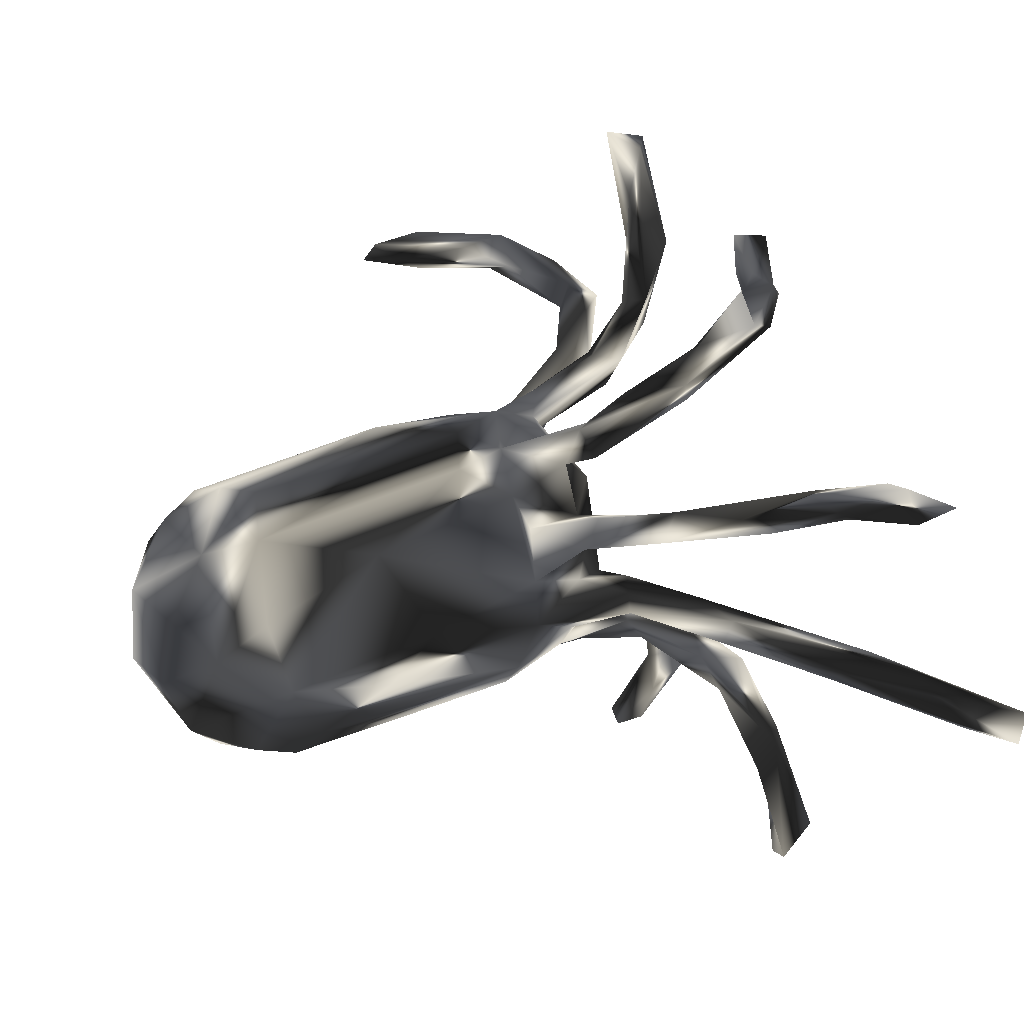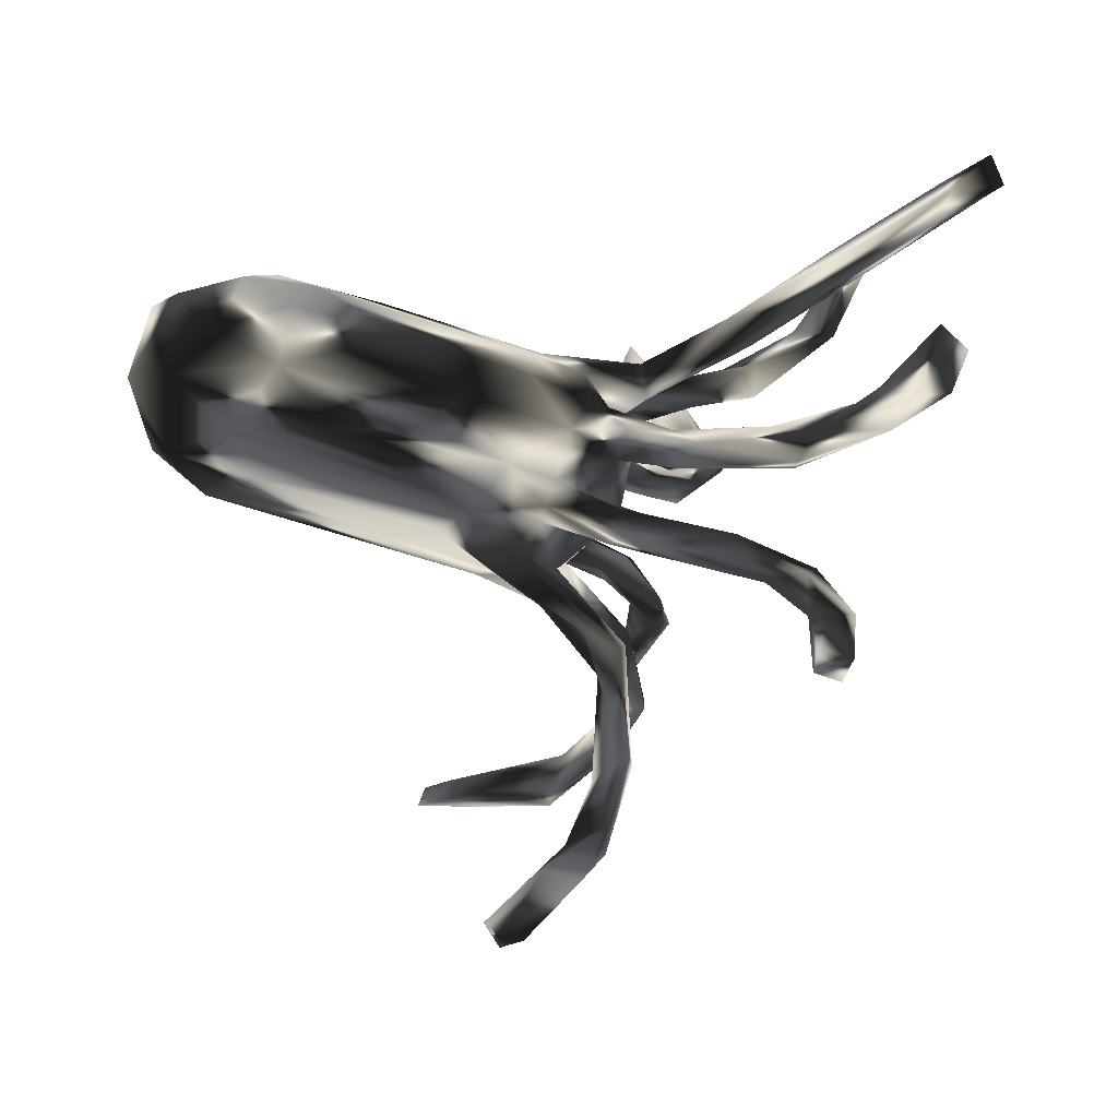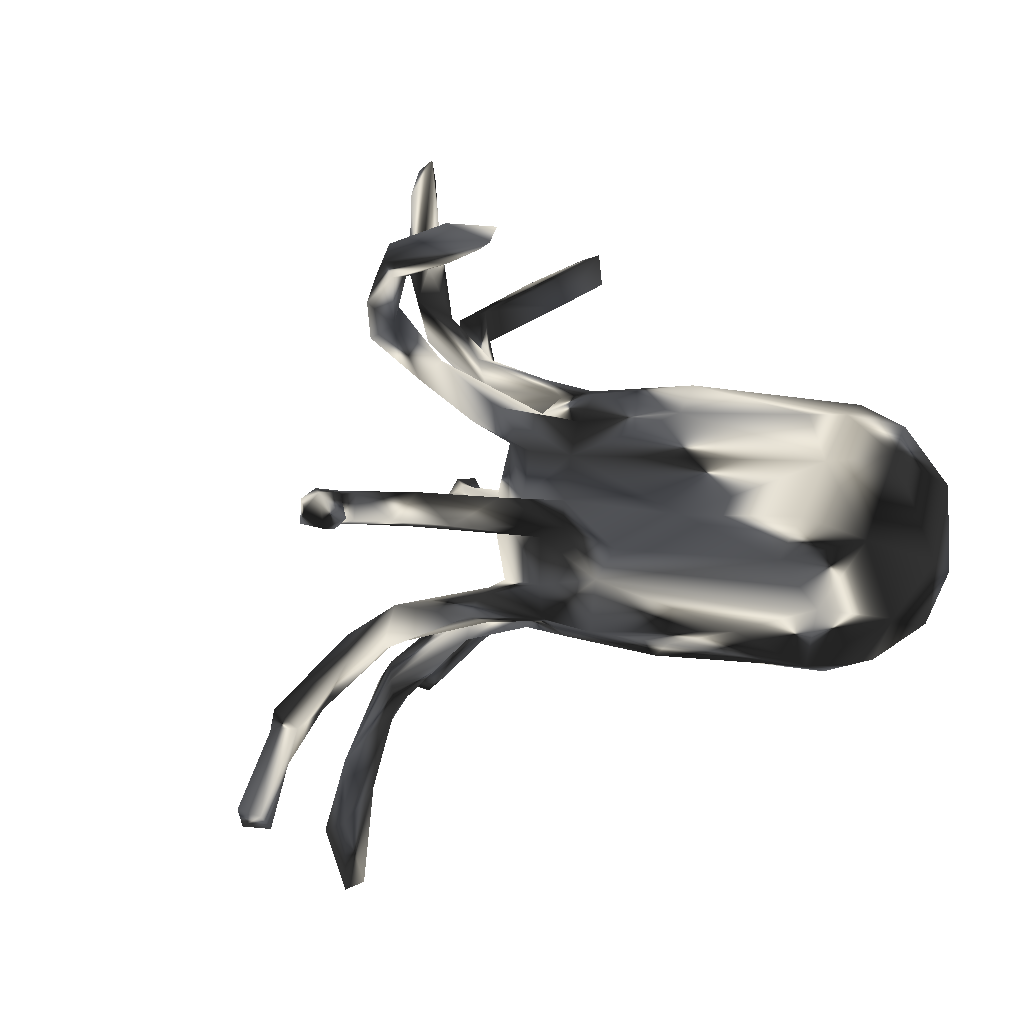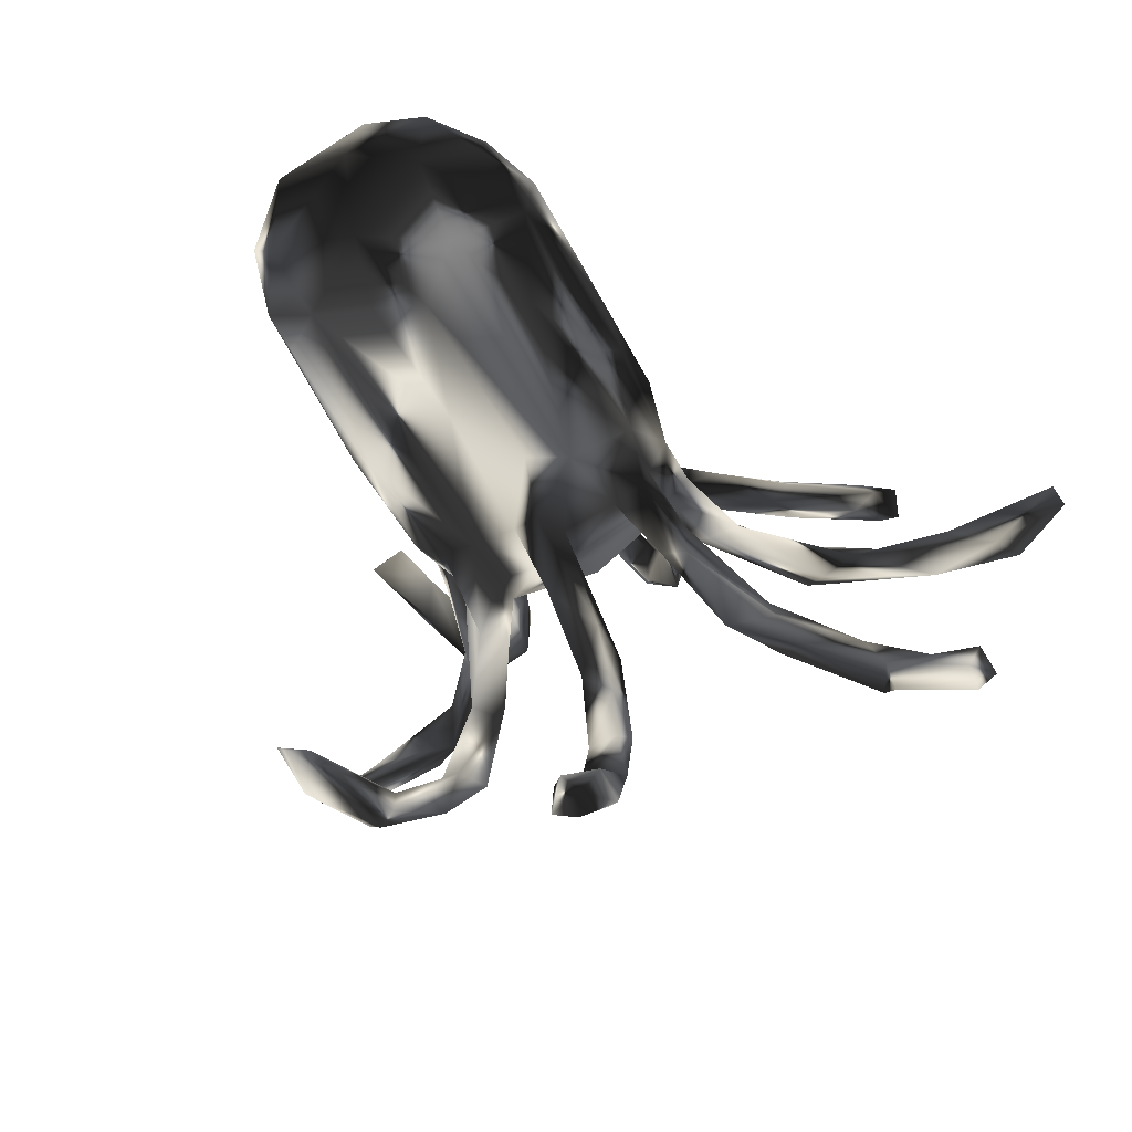
<metadata>
{"format":"obj","ext":"obj","renderer":"f3d","projection":"perspective","resolution":1024,"background":"white","views":[{"elev":18.1,"azim":-15.2,"up":"+Y"},{"elev":-17.6,"azim":-7.6,"up":"+Z"},{"elev":-7.8,"azim":-144.2,"up":"+Y"},{"elev":-48.1,"azim":-52.6,"up":"+Z"}]}
</metadata>
<code>
v 0.717 -0.2234 0.451
v 0.7275 -0.2207 0.4868
v 0.7321 -0.2553 0.4527
v 0.7088 -0.2682 0.5008
v 0.6202 -0.2257 0.3894
v 0.5908 -0.1969 0.4408
v 0.5934 0.1366 0.4623
v 0.6421 -0.2585 0.4362
v 0.5339 0.1083 0.4483
v 0.6238 -0.2409 0.4531
v 0.5266 0.1601 0.4179
v 0.5213 0.1497 0.3508
v 0.4857 -0.4181 -0.01102
v 0.5357 -0.5685 -0.04235
v 0.552 -0.6124 0.008505
v 0.4773 -0.4396 -0.05677
v 0.4846 -0.5562 -0.04617
v 0.4453 -0.1941 0.3225
v 0.3728 -0.3953 -0.386
v 0.417 -0.4181 -0.3438
v 0.4207 -0.2861 -0.02409
v 0.5252 0.1098 0.3214
v 0.4957 -0.6658 0.02561
v 0.366 -0.4709 -0.3607
v 0.4955 -0.68 -0.03042
v 0.3755 -0.5675 -0.4552
v 0.4479 -0.4889 -0.007381
v 0.4814 -0.4454 0.001543
v 0.3986 -0.3602 -0.3507
v 0.3885 0.4344 0.18
v 0.5693 -0.1707 0.3956
v 0.3762 0.3795 0.1799
v 0.2525 0.5988 -0.1502
v 0.3186 -0.5514 -0.4732
v 0.2512 0.6484 -0.1296
v 0.3634 -0.5388 -0.4825
v 0.3496 -0.3955 -0.3432
v 0.4337 0.1157 0.2559
v 0.3654 -0.2583 -0.05981
v 0.2905 0.4673 -0.1073
v 0.3867 -0.2994 -0.2364
v 0.2512 0.4023 -0.1291
v 0.4712 0.08127 0.316
v 0.2818 0.3241 0.07407
v 0.3702 0.03911 0.2334
v 0.3585 -0.357 -0.2636
v 0.3722 0.06789 0.1838
v 0.4175 0.1155 0.2879
v 0.4513 0.09536 0.3197
v 0.4577 -0.1741 0.3551
v 0.3223 -0.5722 -0.4421
v 0.3192 0.4858 0.3349
v 0.5155 -0.1521 0.3249
v 0.3651 -0.2923 -0.06008
v 0.3243 0.4441 0.1792
v 0.3362 0.3921 0.2107
v 0.3116 -0.2748 -0.2552
v 0.2269 0.4594 -0.1296
v 0.4125 -0.1713 0.2618
v 0.3142 -0.1986 -0.009613
v 0.2223 0.3357 -0.2907
v 0.1964 0.653 -0.1605
v 0.3283 -0.2224 -0.2332
v 0.276 0.4969 0.2797
v 0.24 0.3784 -0.06228
v 0.2618 -0.07831 0.1945
v 0.2729 0.3386 0.1197
v 0.1884 0.3195 -0.2445
v 0.3803 -0.3429 -0.02806
v 0.3229 0.3002 0.1037
v 0.1691 0.3424 -0.3808
v 0.2427 -0.1711 -0.2035
v 0.2496 0.3275 -0.1006
v 0.2221 0.551 -0.1071
v 0.2758 -0.2362 -0.1651
v 0.3064 0.5198 0.3001
v 0.2534 -0.1832 -0.149
v 0.3304 -0.1165 0.2025
v 0.205 0.3704 -0.08716
v 0.164 0.3859 -0.3663
v 0.2366 0.6325 -0.0971
v 0.3108 0.02639 0.1838
v 0.1455 0.2862 -0.08622
v 0.2151 0.2955 -0.3131
v 0.1606 0.3116 -0.3153
v 0.1711 0.3581 -0.2993
v 0.2654 0.06292 0.1588
v 0.3182 0.06669 0.2306
v 0.2607 0.4807 0.354
v 0.1441 -0.00576 -0.4884
v 0.3308 -0.2608 0.007899
v 0.08114 0.425 -0.4296
v 0.1307 -0.06193 -0.4816
v 0.2658 0.5886 0.4316
v 0.18 0.2323 -0.1962
v 0.1589 0.2244 -0.2418
v 0.287 -0.146 0.2368
v 0.134 -0.01218 -0.2885
v 0.2176 0.591 0.4224
v 0.08277 0.3776 -0.38
v 0.2357 0.5391 0.4594
v 0.2599 0.2434 0.1043
v 0.06138 0.3833 -0.4682
v 0.1863 -0.1712 0.02761
v 0.1961 0.2029 0.07593
v 0.1371 0.2321 -0.1744
v 0.1679 0.2348 -0.05492
v 0.2145 0.2433 0.05708
v 0.1409 0.2891 -0.04975
v 0.2678 -0.2515 -0.21
v 0.05768 -0.02731 -0.6463
v 0.07689 -0.0178 -0.5196
v 0.063 0.3615 -0.4432
v 0.1939 -0.1839 -0.0418
v 0.08873 -0.06196 -0.5092
v 0.08546 0.1502 -0.1812
v 0.04892 -0.09107 -0.6927
v 0.1582 0.2555 0.07981
v 0.1924 0.2797 -0.04652
v 0.09084 0.005487 -0.3361
v 0.2981 -0.1018 0.2551
v 0.007053 0.4092 -0.4138
v 0.09486 -0.04121 -0.6394
v 0.09567 -0.05035 -0.397
v 0.08854 -0.08007 -0.6042
v 0.2496 0.2749 0.1262
v 0.1267 0.2593 -0.221
v 0.2179 0.0741 0.1843
v 0.1212 -0.04913 -0.3066
v 0.2143 -0.1262 0.1566
v -0.0621 0.3668 -0.4507
v 0.1472 -0.1048 0.1649
v 0.1995 -0.1506 -0.02019
v 0.1301 0.2309 -0.07847
v -0.03928 -0.0853 -0.786
v 0.1953 0.0209 0.183
v 0.159 -0.08681 0.1101
v 0.2254 -0.221 -0.01142
v 0.09247 0.1631 0.1331
v 0.1414 -0.06736 0.1672
v 0.1044 -0.1968 -0.1679
v -0.01038 -0.1027 -0.678
v 0.113 0.09438 0.01681
v 0.1266 -0.001084 -0.06433
v 0.1353 -0.08094 0.0108
v 0.1005 0.1754 -0.1345
v 0.05912 -0.05018 -0.2789
v 0.09367 0.2065 0.07237
v 0.05469 0.1178 -0.1115
v 0.07612 0.124 -0.06551
v 0.1313 -0.1864 -0.1201
v 0.09586 -0.1696 -0.02737
v -0.07727 -0.1189 -0.7849
v 0.03156 -0.0387 -0.6251
v 0.1193 -0.1381 0.03013
v 0.1799 0.01431 0.1463
v 0.06944 0.2096 0.1172
v -0.07395 -0.06307 -0.794
v 0.07742 0.158 0.07484
v 0.03638 0.1739 -0.02293
v -0.05531 -0.05277 -0.7192
v 0.1779 0.05366 0.1245
v -0.1031 -0.1024 -0.7624
v 0.1082 -0.2017 0.01449
v 0.1485 -0.04728 0.1376
v 0.08773 -0.1246 -0.08186
v 0.1162 -0.0523 0.08617
v 0.08441 0.01257 0.1184
v -0.06758 0.4322 -0.4641
v -0.009457 0.004517 -0.1621
v 0.09024 -0.1417 -0.1243
v 0.05689 -0.1865 0.06332
v 0.01915 -0.02882 -0.1676
v 0.06565 0.06185 0.1204
v 0.0833 -0.1605 -0.1653
v 0.05134 -0.133 0.1325
v 0.03118 0.1682 0.05849
v 0.03595 0.2448 -0.026
v -0.003855 0.00103 -0.2233
v 0.03987 0.1577 0.1384
v 0.01869 0.2068 0.009784
v 0.09031 0.06625 0.1614
v 0.094 -0.2031 -0.1216
v -0.01712 0.2026 -0.05093
v -0.02074 -0.1443 -0.128
v -0.005888 -0.2042 -0.07743
v -0.1026 -0.05365 -0.1728
v -0.04611 -0.06501 -0.1595
v -0.01344 0.09224 -0.143
v -0.1041 0.07555 -0.1501
v 0.03801 0.1726 -0.1758
v -0.1667 0.3827 -0.475
v -0.09743 -0.004485 -0.1609
v -0.02335 -0.02854 0.178
v 0.06442 -0.04617 0.1376
v -0.1048 0.1386 -0.1267
v -0.01595 0.1641 -0.1107
v -0.1526 0.4194 -0.4357
v 0.01604 -0.2235 0.002691
v -0.06393 0.1855 0.1111
v -0.04562 0.2188 0.005126
v 0.05907 0.02415 0.1893
v -0.05591 0.1158 0.1552
v -0.04136 -0.1942 0.1362
v -0.1114 0.3885 -0.4279
v -0.1332 -0.1416 -0.117
v -0.04801 -0.2397 0.08335
v -0.02327 -0.204 -0.1213
v -0.01692 -0.1067 0.1745
v -0.1277 0.2065 0.07152
v -0.02909 0.06158 0.1681
v -0.1573 -0.2651 0.03505
v -0.08348 -0.2263 -0.06111
v -0.1034 0.1955 -0.07308
v -0.2159 -0.2507 -0.01446
v -0.2011 -0.08661 0.2201
v -0.3562 -0.237 -0.02483
v -0.2787 -0.1668 0.2224
v -0.2837 0.1432 -0.07562
v -0.2969 0.05779 0.2206
v -0.1401 0.1613 0.1312
v -0.4887 0.09922 0.2218
v -0.2489 -0.2702 0.1242
v -0.2557 0.208 0.01268
v -0.184 -0.09332 -0.1308
v -0.3089 -0.04166 -0.1145
v -0.5007 0.1269 -0.01081
v -0.5179 -0.2086 -0.02261
v -0.4805 0.1568 0.1515
v -0.4509 -0.1413 0.2742
v -0.4279 -0.2975 0.1575
v -0.3938 -0.2413 0.2151
v -0.4709 -0.1264 -0.06958
v -0.5021 -0.2591 0.2183
v -0.5508 0.03711 -0.04561
v -0.5158 -0.05542 -0.06755
v -0.5788 0.08022 0.2112
v -0.4478 -0.296 0.05796
v -0.4879 -0.02548 0.2725
v -0.5597 0.1246 0.01572
v -0.5324 0.1592 0.1201
v -0.5474 -0.2848 0.1162
v -0.6159 -0.2227 0.06061
v -0.6134 -0.09802 -0.02176
v -0.6059 -0.2207 0.1994
v -0.6405 0.04922 0.03301
v -0.5685 -0.08188 0.2679
v -0.6215 0.11 0.1082
v -0.632 -0.02401 0.2252
v -0.6479 -0.1306 0.2117
v -0.6804 -0.1294 0.08937
v -0.6822 0.007608 0.1436
f 185 166 171
f 156 202 168
f 181 178 201
f 209 140 195
f 195 194 209
f 171 175 185
f 185 175 208
f 188 185 206
f 168 202 194
f 168 194 195
f 173 185 188
f 147 188 187
f 179 147 187
f 193 179 187
f 174 211 182
f 182 211 202
f 174 180 203
f 211 174 203
f 189 170 190
f 179 193 170
f 190 170 193
f 148 177 200
f 177 201 200
f 157 200 180
f 203 180 200
f 177 181 201
f 116 189 191
f 191 189 190
f 191 190 196
f 197 191 196
f 200 201 210
f 178 184 201
f 184 197 214
f 201 184 214
f 197 196 214
f 131 205 192
f 198 169 192
f 204 176 209
f 53 5 59
f 53 1 5
f 31 1 53
f 20 29 41
f 59 8 18
f 5 8 59
f 13 16 21
f 209 216 218
f 16 14 17
f 15 13 28
f 13 14 16
f 15 14 13
f 14 25 17
f 15 28 23
f 25 15 23
f 14 15 25
f 3 5 1
f 3 8 5
f 2 31 6
f 8 4 10
f 4 6 10
f 31 2 1
f 4 2 6
f 3 4 8
f 3 2 4
f 3 1 2
f 69 91 138
f 54 69 138
f 60 21 39
f 59 18 97
f 35 62 81
f 35 33 62
f 40 35 81
f 33 35 40
f 42 58 62
f 33 42 62
f 40 42 33
f 81 74 65
f 40 81 65
f 30 55 76
f 76 55 64
f 52 30 76
f 42 40 73
f 56 55 67
f 55 44 67
f 55 56 89
f 30 44 55
f 56 52 89
f 32 52 56
f 32 30 52
f 102 70 32
f 30 70 44
f 30 32 70
f 126 32 56
f 18 50 97
f 12 38 48
f 44 70 108
f 67 44 118
f 12 7 22
f 22 7 9
f 44 108 118
f 11 7 12
f 9 11 49
f 9 49 43
f 43 22 9
f 49 11 48
f 12 22 38
f 9 7 11
f 11 12 48
f 17 25 23
f 28 27 23
f 23 27 17
f 26 36 20
f 26 24 51
f 26 51 34
f 37 34 51
f 36 26 34
f 36 34 19
f 69 17 27
f 69 27 28
f 16 17 69
f 54 16 69
f 20 36 19
f 29 20 19
f 37 19 34
f 24 37 51
f 126 56 67
f 70 105 108
f 70 102 105
f 123 93 125
f 123 90 93
f 93 90 129
f 90 98 129
f 87 82 156
f 38 87 128
f 38 47 87
f 87 47 82
f 136 88 128
f 38 128 88
f 45 88 136
f 45 49 88
f 57 110 72
f 63 57 72
f 77 63 72
f 39 54 114
f 104 60 133
f 60 39 133
f 78 59 130
f 50 31 121
f 91 60 104
f 50 121 97
f 102 32 126
f 48 38 88
f 45 43 49
f 47 45 82
f 47 22 45
f 49 48 88
f 22 43 45
f 38 22 47
f 53 78 66
f 53 66 121
f 53 59 78
f 31 53 121
f 110 46 75
f 57 46 110
f 63 29 57
f 29 37 57
f 41 29 63
f 41 77 75
f 41 63 77
f 46 41 75
f 21 60 91
f 6 31 50
f 18 10 50
f 10 6 50
f 37 46 57
f 24 46 37
f 29 19 37
f 24 20 46
f 46 20 41
f 39 16 54
f 28 91 69
f 28 21 91
f 21 16 39
f 13 21 28
f 8 10 18
f 129 98 173
f 144 143 145
f 136 128 202
f 233 244 236
f 237 229 241
f 238 231 242
f 228 238 243
f 238 242 243
f 230 247 245
f 234 230 245
f 228 243 244
f 230 239 247
f 239 222 247
f 222 237 247
f 236 244 235
f 237 241 248
f 248 240 246
f 240 235 246
f 246 235 244
f 240 248 241
f 242 234 245
f 245 247 250
f 251 245 250
f 243 242 245
f 243 245 251
f 247 249 250
f 250 252 251
f 251 244 243
f 247 237 249
f 237 252 249
f 249 252 250
f 246 244 251
f 252 246 251
f 237 248 252
f 248 246 252
f 87 156 162
f 82 136 156
f 72 175 171
f 66 137 165
f 121 66 140
f 78 130 137
f 66 78 137
f 75 151 183
f 175 72 141
f 141 75 183
f 77 171 151
f 77 72 171
f 110 75 141
f 75 77 151
f 110 141 72
f 133 39 114
f 97 121 132
f 130 97 132
f 62 74 81
f 62 58 74
f 101 94 99
f 99 64 89
f 82 45 136
f 54 138 114
f 59 97 130
f 138 91 104
f 132 209 176
f 208 183 186
f 175 141 208
f 172 204 207
f 199 172 207
f 199 164 172
f 172 176 204
f 92 169 198
f 169 103 192
f 205 122 198
f 103 131 192
f 103 113 131
f 83 134 184
f 178 83 184
f 109 178 181
f 116 149 189
f 127 191 197
f 197 150 149
f 160 197 184
f 146 197 149
f 116 146 149
f 143 181 177
f 143 160 181
f 160 150 197
f 150 160 143
f 134 160 184
f 177 180 174
f 148 159 177
f 159 180 177
f 157 148 200
f 139 180 159
f 118 148 157
f 105 139 159
f 139 157 180
f 174 143 177
f 153 163 158
f 166 186 183
f 186 152 199
f 106 127 197
f 197 146 106
f 139 126 157
f 231 234 242
f 224 227 240
f 130 132 137
f 114 138 152
f 133 114 152
f 107 119 160
f 95 106 146
f 160 119 181
f 109 83 178
f 119 109 181
f 68 127 106
f 96 116 127
f 127 116 191
f 89 101 99
f 85 100 113
f 100 92 122
f 131 100 205
f 113 100 131
f 100 122 205
f 198 122 92
f 103 169 92
f 104 133 155
f 164 138 104
f 104 172 164
f 104 155 172
f 152 138 164
f 152 164 199
f 166 152 186
f 151 171 166
f 141 183 208
f 151 166 183
f 121 140 132
f 66 165 140
f 132 140 209
f 137 132 176
f 137 176 167
f 165 137 167
f 165 167 195
f 155 167 176
f 155 176 172
f 140 165 195
f 166 145 152
f 145 167 155
f 152 145 155
f 133 152 155
f 241 224 240
f 229 224 241
f 222 229 237
f 227 235 240
f 239 220 222
f 220 239 230
f 233 228 244
f 232 218 230
f 228 217 238
f 231 232 234
f 232 230 234
f 224 219 227
f 210 224 229
f 227 219 235
f 236 235 226
f 226 233 236
f 226 225 233
f 233 206 228
f 206 217 228
f 222 210 229
f 218 216 230
f 217 215 238
f 215 212 238
f 238 223 231
f 223 232 231
f 235 190 226
f 219 190 235
f 221 222 220
f 222 221 210
f 216 220 230
f 216 194 220
f 225 206 233
f 238 212 223
f 26 20 24
f 223 204 232
f 232 204 218
f 214 219 224
f 220 203 221
f 119 65 109
f 173 98 170
f 124 147 120
f 170 120 179
f 145 166 144
f 202 128 182
f 136 202 156
f 168 162 156
f 167 143 168
f 167 168 195
f 145 143 167
f 149 144 173
f 173 144 166
f 173 166 185
f 129 173 188
f 129 188 147
f 120 147 179
f 142 154 163
f 135 117 153
f 117 142 153
f 158 135 153
f 142 163 153
f 162 168 174
f 182 162 174
f 168 143 174
f 143 144 150
f 150 144 149
f 189 149 170
f 149 173 170
f 154 111 161
f 154 161 163
f 111 158 161
f 161 158 163
f 118 108 148
f 126 67 118
f 116 95 146
f 96 95 116
f 134 107 160
f 148 105 159
f 102 139 105
f 148 108 105
f 126 118 157
f 102 126 139
f 123 135 158
f 111 123 158
f 112 111 154
f 90 111 112
f 120 90 112
f 98 90 120
f 98 120 170
f 128 162 182
f 87 162 128
f 117 125 142
f 117 135 123
f 142 125 154
f 125 115 154
f 112 154 115
f 125 93 115
f 120 112 124
f 112 115 124
f 93 124 115
f 93 129 124
f 129 147 124
f 123 111 90
f 123 125 117
f 92 80 103
f 80 71 103
f 86 92 100
f 86 80 92
f 74 58 79
f 65 74 79
f 89 52 101
f 99 76 64
f 94 76 99
f 52 76 94
f 52 94 101
f 71 85 113
f 71 113 103
f 85 86 100
f 85 71 84
f 86 61 80
f 68 61 86
f 80 84 71
f 61 84 80
f 86 85 127
f 68 86 127
f 95 61 68
f 79 42 83
f 109 79 83
f 65 79 109
f 58 42 79
f 40 65 119
f 64 55 89
f 85 96 127
f 84 96 85
f 95 68 106
f 96 84 95
f 61 95 84
f 83 42 134
f 42 73 134
f 73 107 134
f 73 119 107
f 73 40 119
f 190 193 226
f 194 203 220
f 186 199 213
f 199 207 212
f 213 199 212
f 208 186 213
f 194 216 209
f 206 185 208
f 206 208 213
f 206 213 217
f 202 211 194
f 187 188 206
f 187 206 225
f 193 187 225
f 211 203 194
f 221 200 210
f 200 221 203
f 219 196 190
f 210 201 224
f 201 214 224
f 214 196 219
f 198 192 205
f 207 223 212
f 207 204 223
f 213 212 215
f 213 215 217
f 209 218 204
f 193 225 226

</code>
